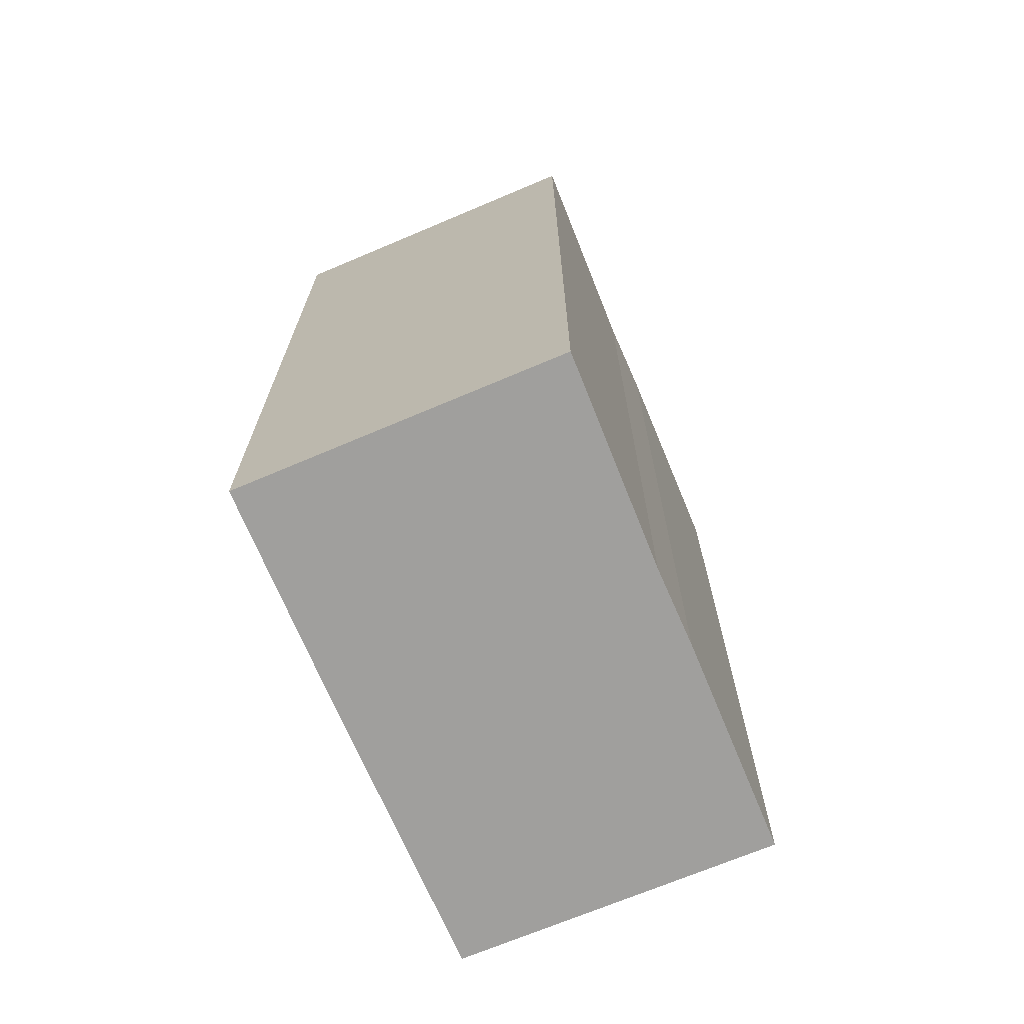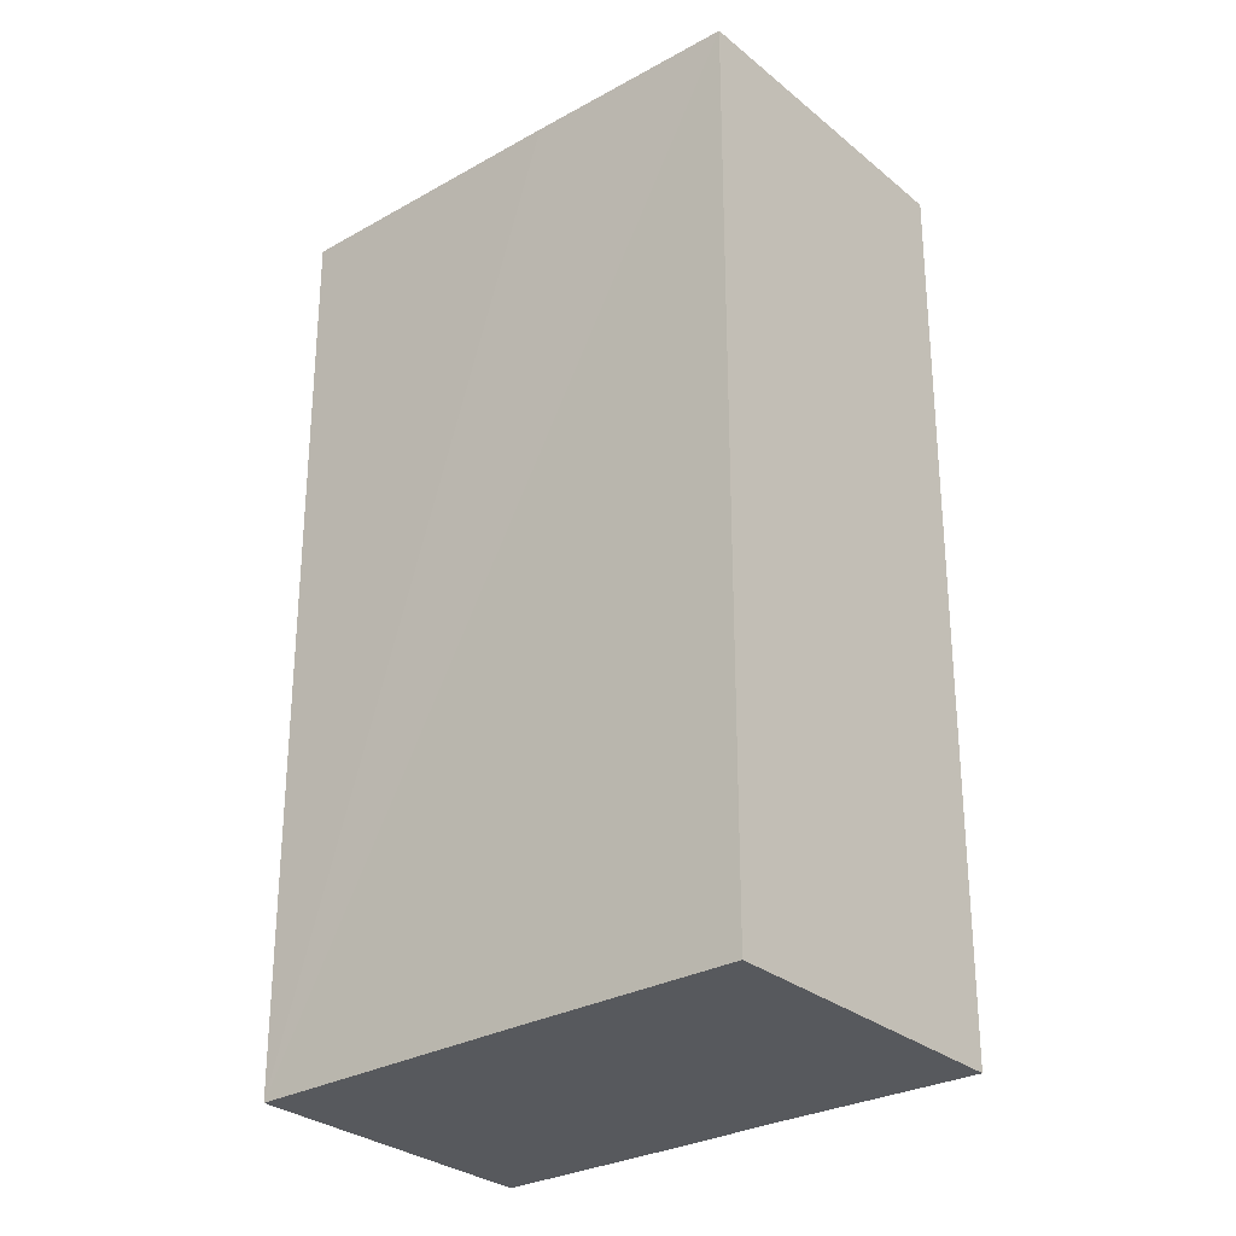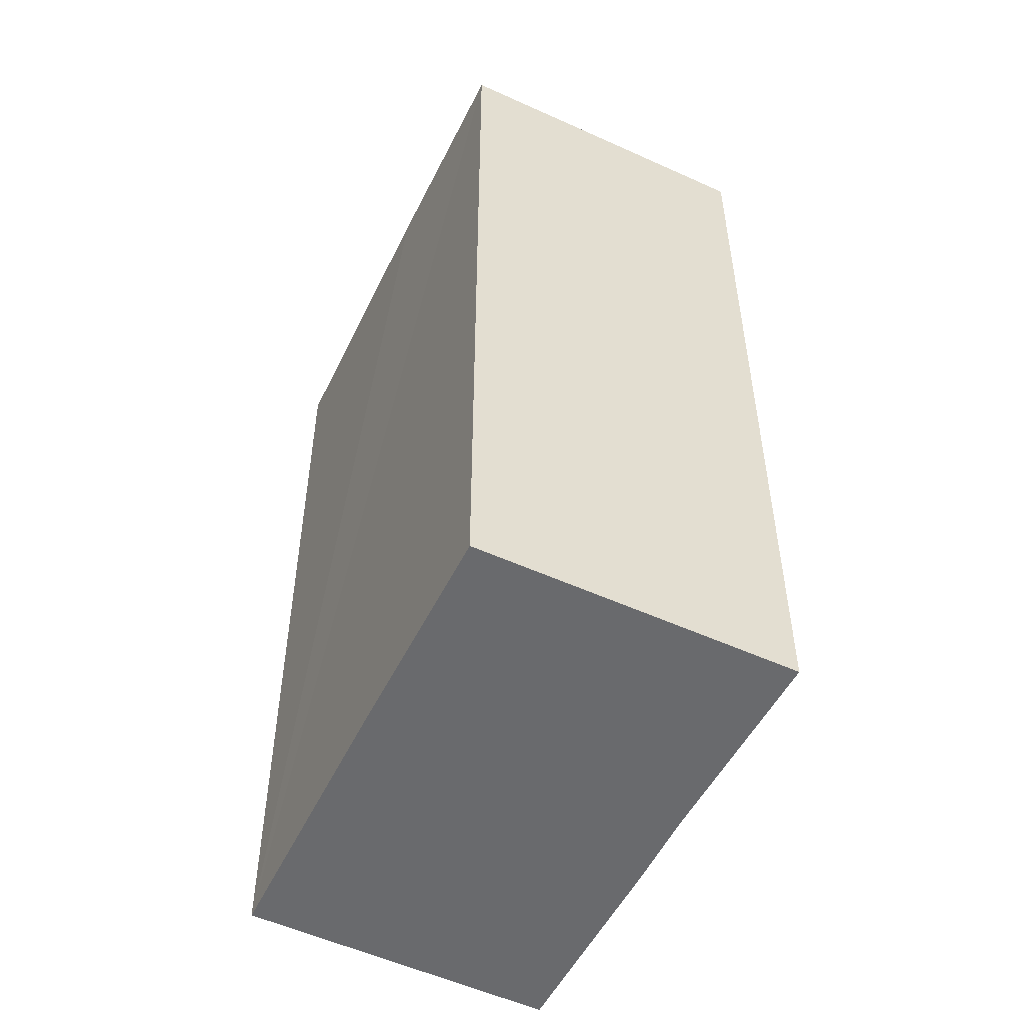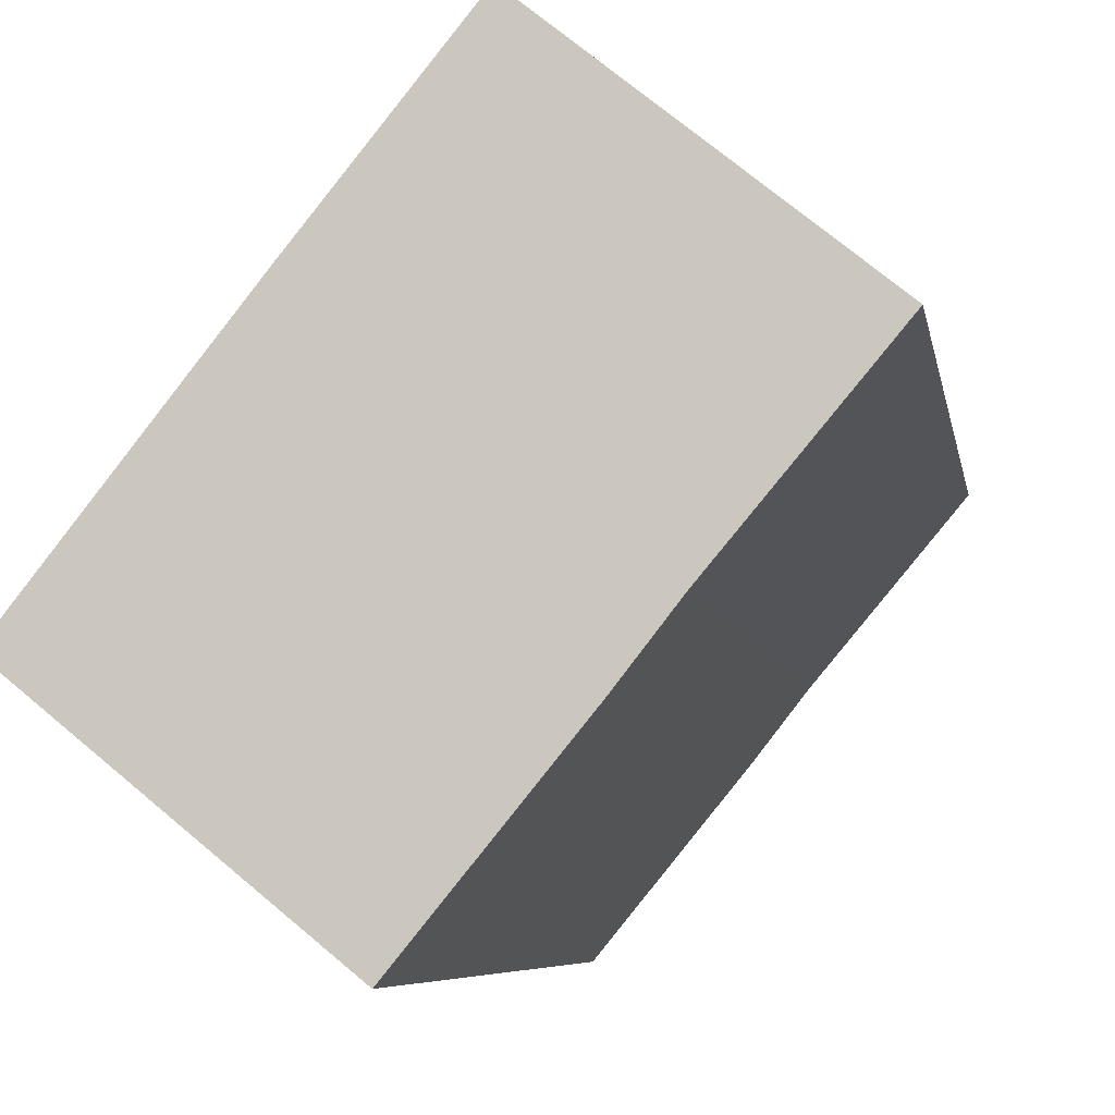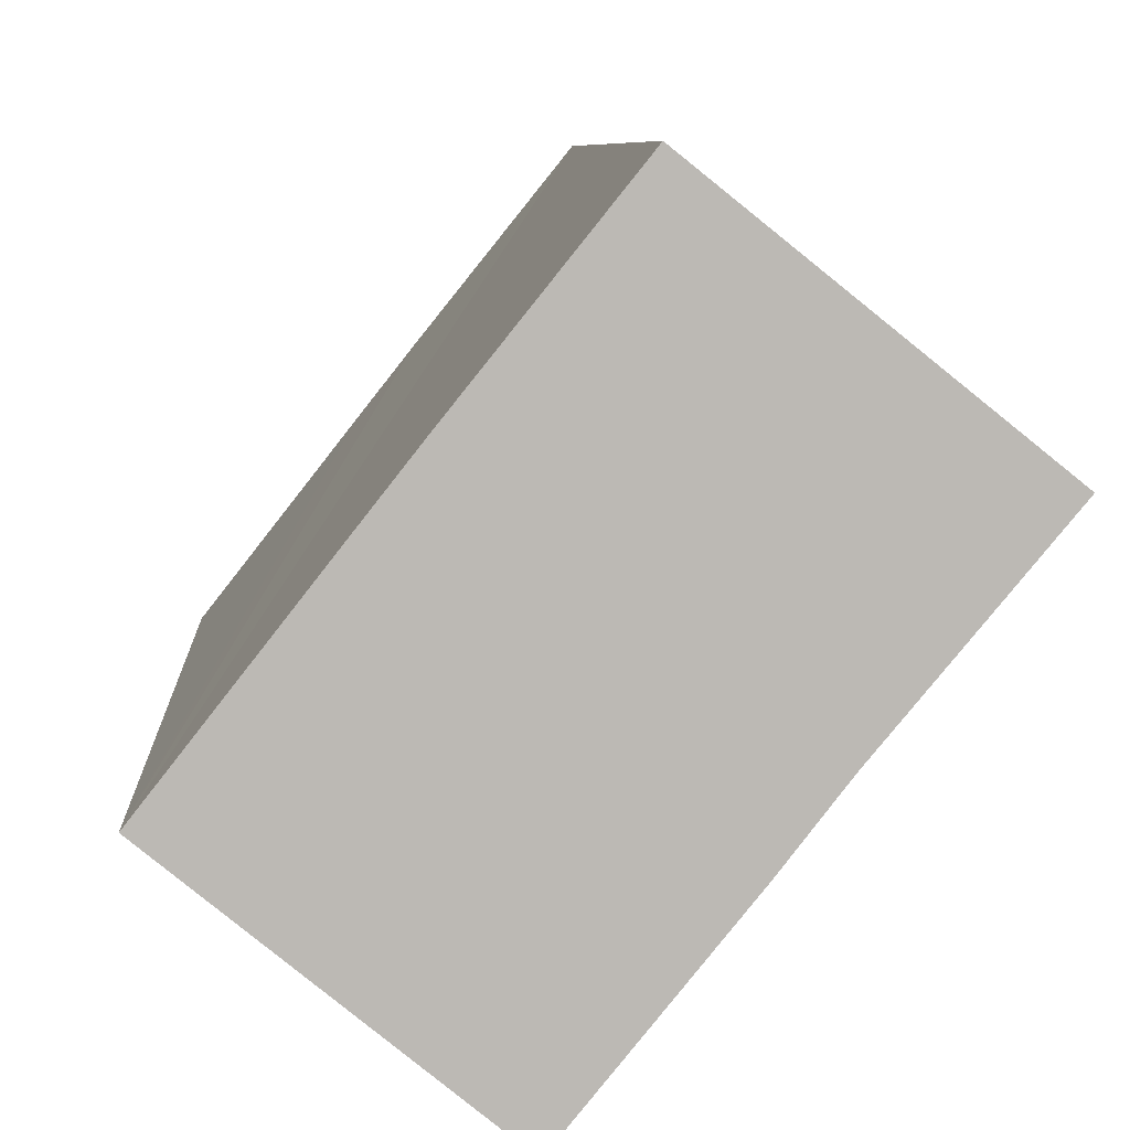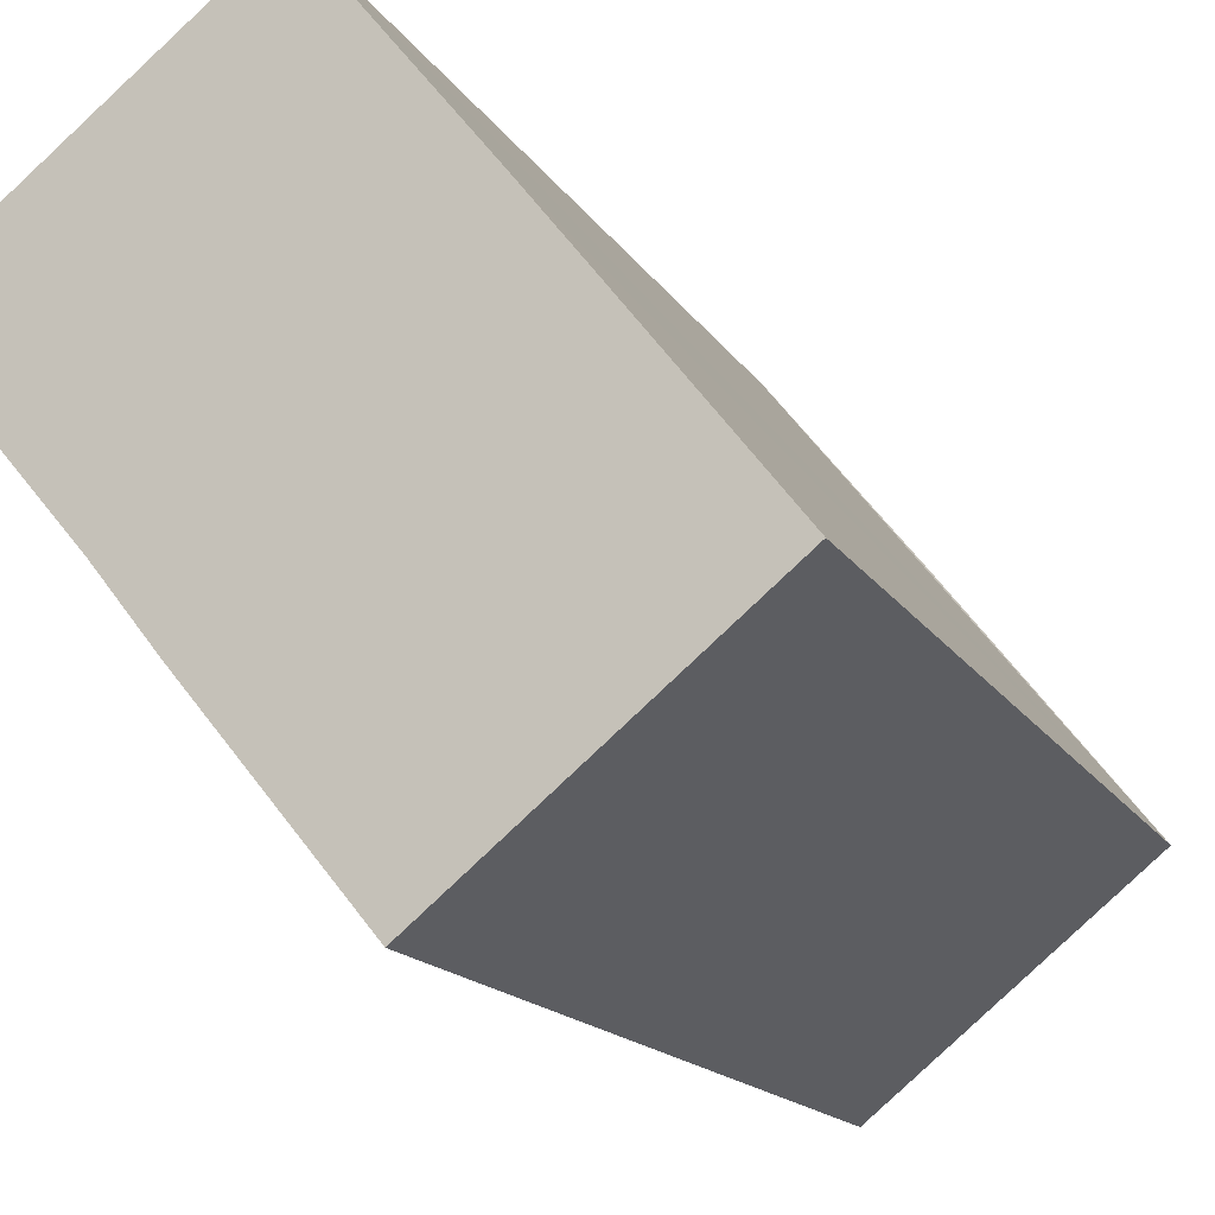
<metadata>
{"format":"obj","ext":"obj","renderer":"f3d","projection":"perspective","resolution":1024,"background":"white","views":[{"elev":-71.4,"azim":61.7,"up":"+Y"},{"elev":-29.1,"azim":-11.7,"up":"+Y"},{"elev":-53.1,"azim":12.8,"up":"+Y"},{"elev":-6.1,"azim":8.9,"up":"+Z"},{"elev":7.1,"azim":-3.2,"up":"+Z"},{"elev":-14.8,"azim":-159.8,"up":"+Z"}]}
</metadata>
<code>
v  3.043 22.85 -2.485
v  8.361 22.85 -2.573
v  6.276 22.85 -5.126
v  0 22.85 1.399e-15
v  1.96 22.85 2.5
v  9.788 22.85 -0.825
v  3.425 22.85 4.369
v  11.04 22.85 0.784
v  4.654 22.85 5.932
v  12.44 22.85 2.453
v  6.096 22.85 7.73
v  14.57 22.85 4.996
v  8.082 22.85 10.21
v  11.41 22.85 7.536
v  0 0 0
v  8.082 -6.25e-16 10.21
v  1.96 -1.531e-16 2.5
v  3.425 -2.675e-16 4.369
v  6.096 -4.733e-16 7.73
v  4.654 -3.632e-16 5.932
v  14.57 -3.059e-16 4.996
v  11.41 -4.614e-16 7.536
v  11.04 -4.801e-17 0.784
v  12.44 -1.502e-16 2.453
v  9.788 5.052e-17 -0.825
v  6.276 3.139e-16 -5.126
v  8.361 1.576e-16 -2.573
v  3.043 1.522e-16 -2.485
g defaultobject
f 1 2 3
f 2 1 4
f 2 4 5
f 2 5 6
f 6 5 7
f 6 7 8
f 8 7 9
f 8 9 10
f 10 9 11
f 10 11 12
f 12 11 13
f 12 13 14
f 15 5 4
f 5 15 7
f 7 15 9
f 9 15 11
f 11 15 13
f 13 15 16
f 16 15 17
f 16 17 18
f 16 18 19
f 19 18 20
f 16 14 13
f 14 16 12
f 12 16 21
f 21 16 22
f 21 10 12
f 10 21 8
f 8 21 23
f 23 21 24
f 23 6 8
f 6 23 25
f 25 2 6
f 2 25 3
f 3 25 26
f 26 25 27
f 26 1 3
f 1 26 4
f 4 26 15
f 15 26 28
f 28 17 15
f 17 28 26
f 17 26 18
f 18 26 27
f 18 27 20
f 20 27 25
f 20 25 19
f 19 25 23
f 19 23 16
f 16 23 24
f 16 24 22
f 22 24 21

</code>
